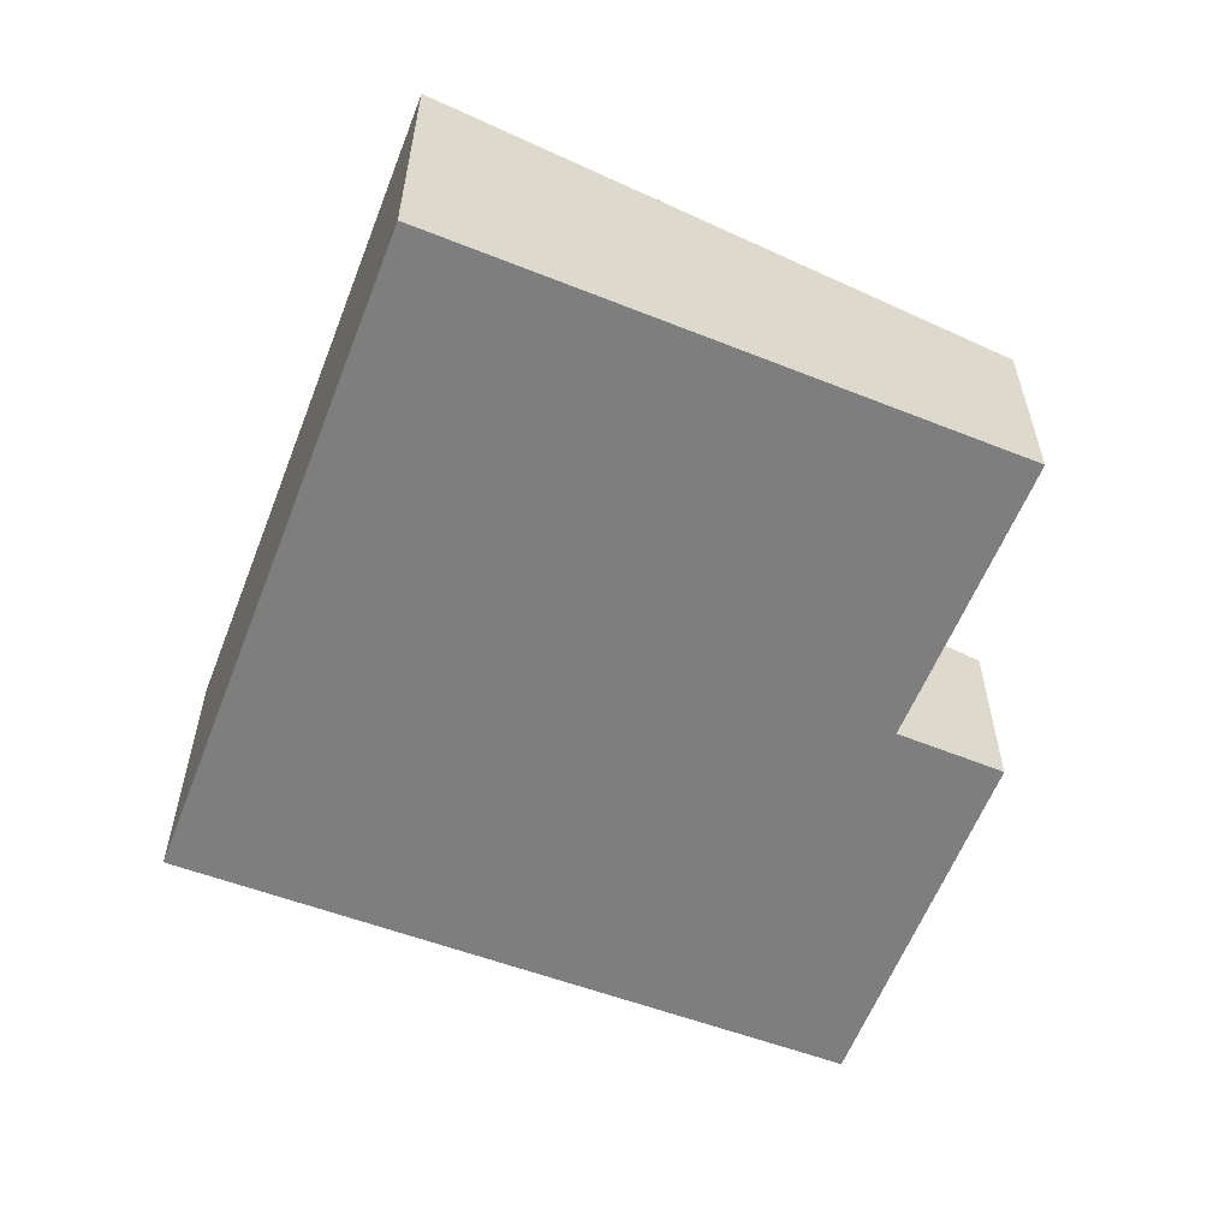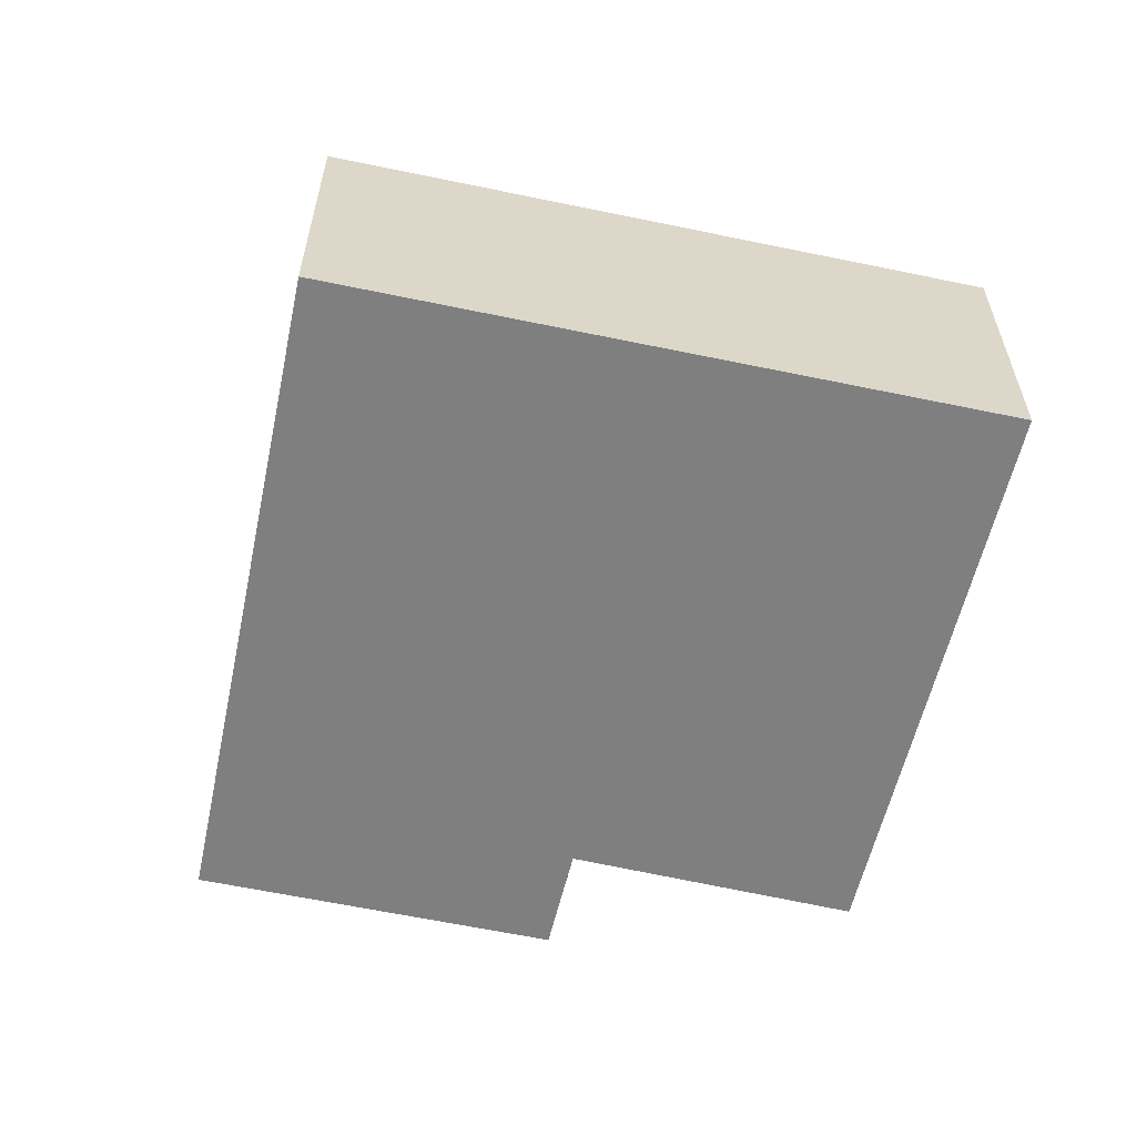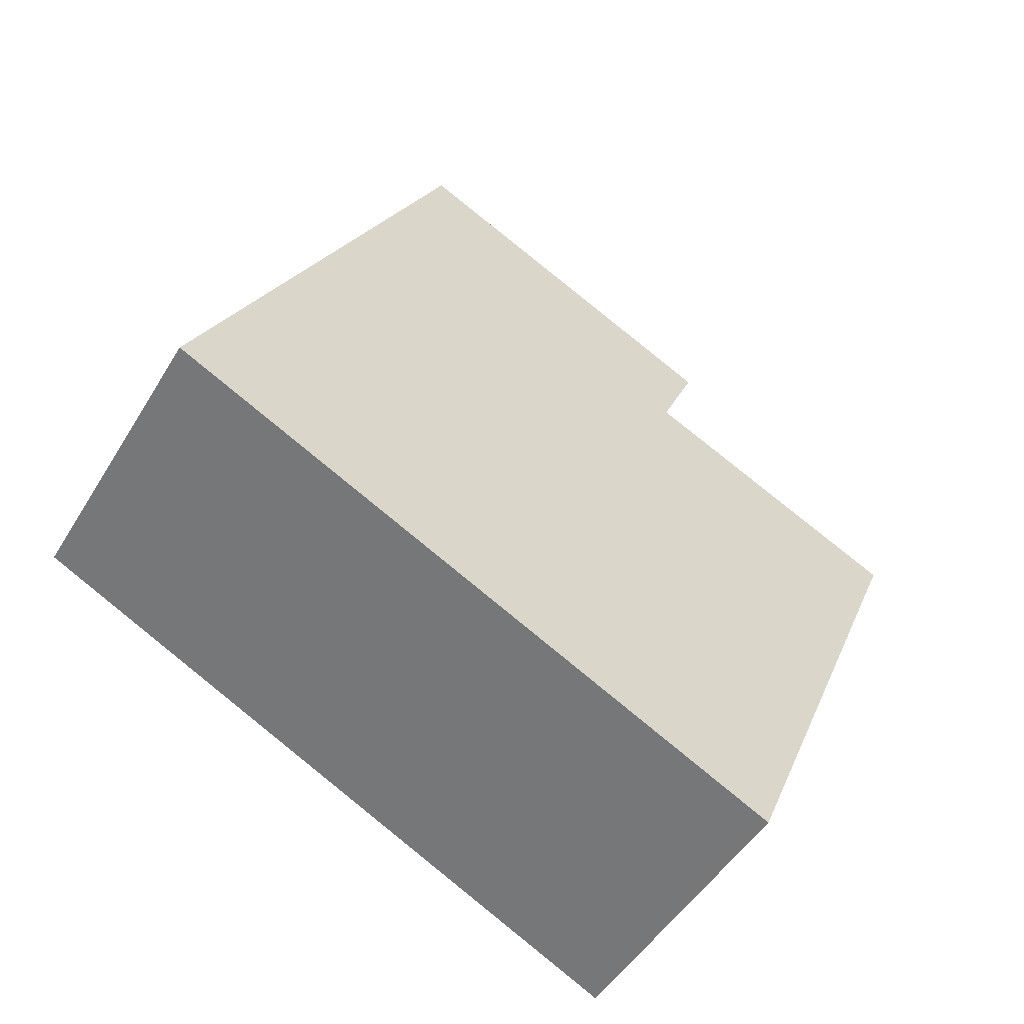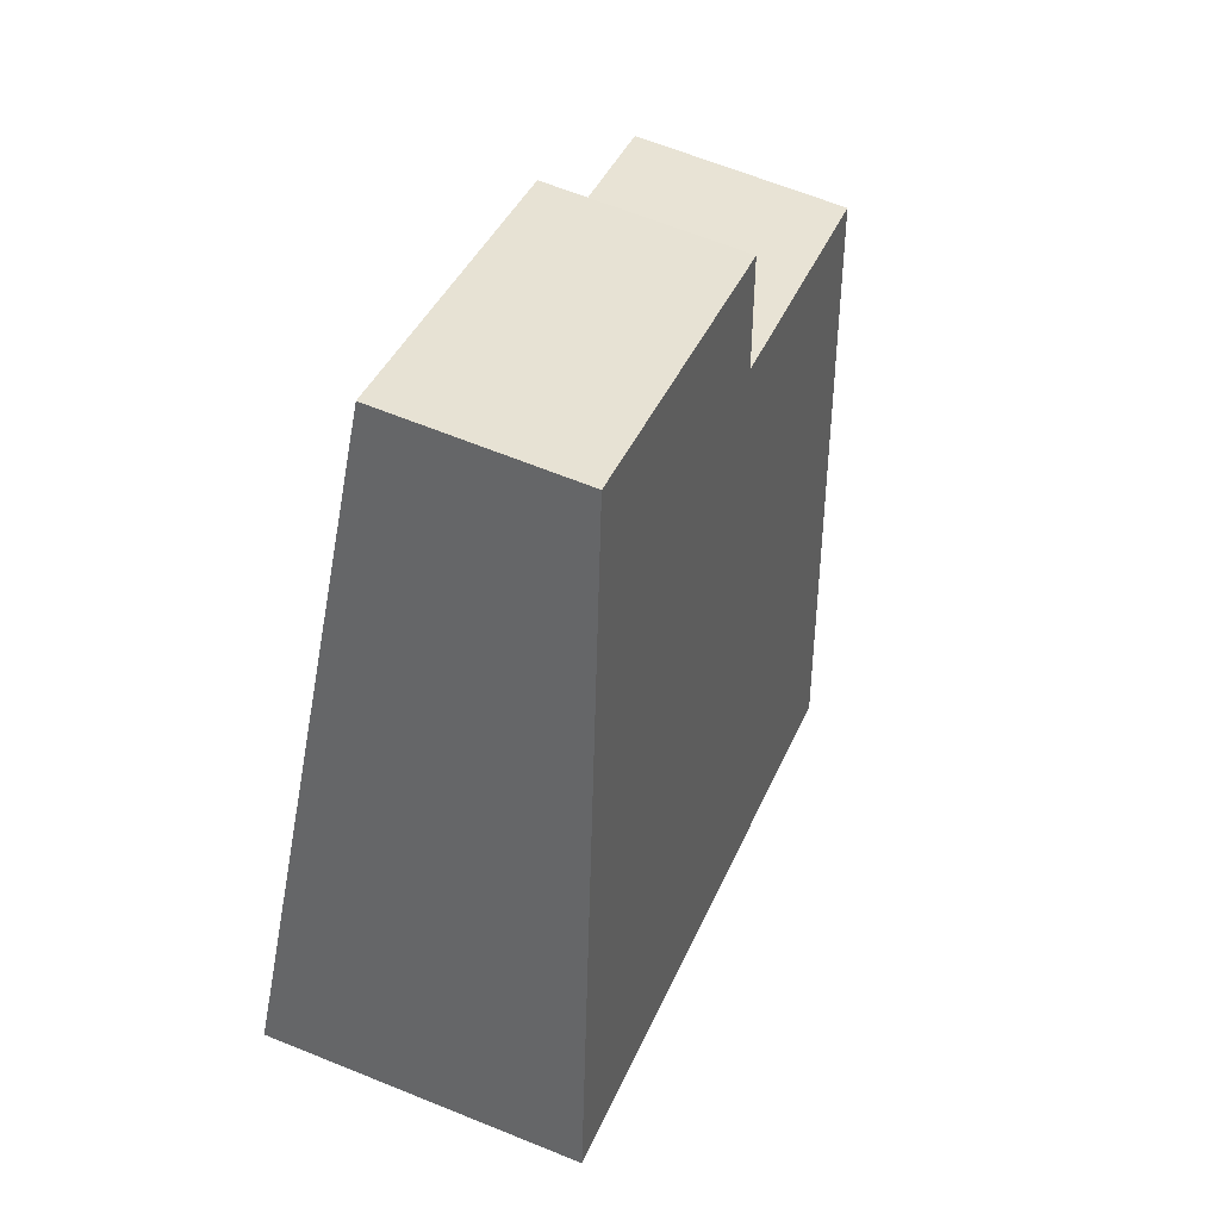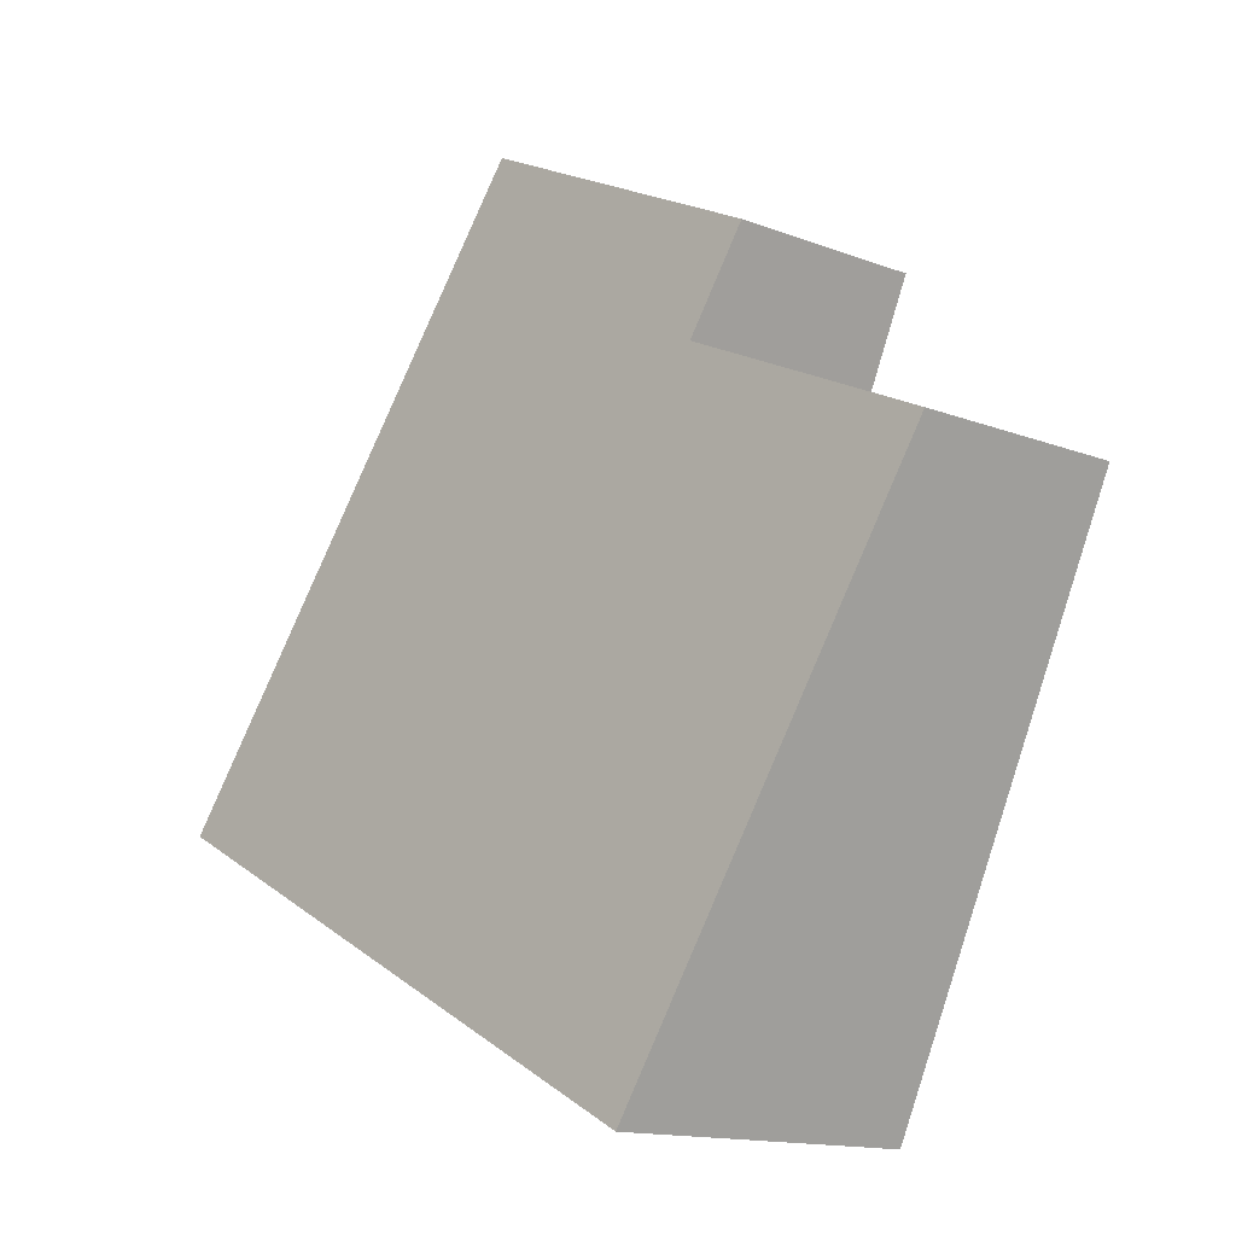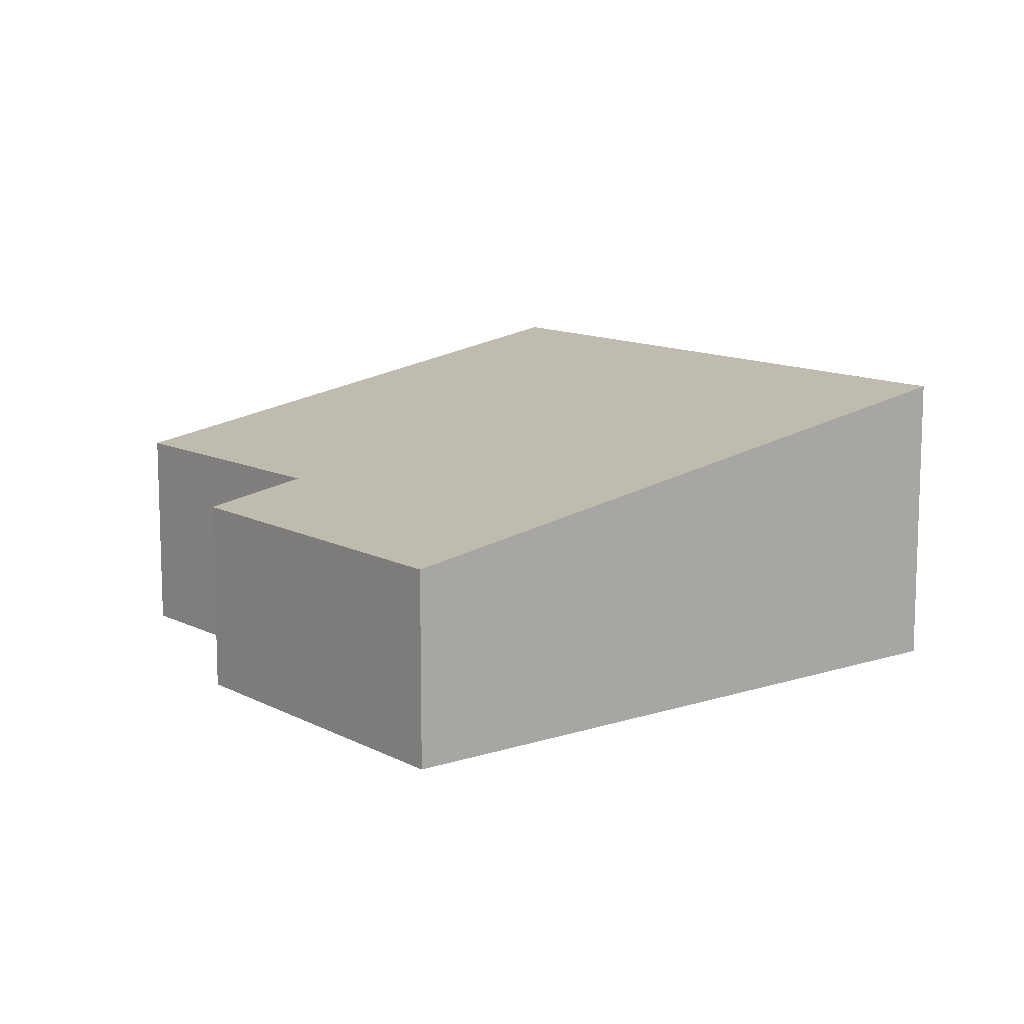
<metadata>
{"format":"obj","ext":"obj","renderer":"f3d","projection":"perspective","resolution":1024,"background":"white","views":[{"elev":-59.5,"azim":-137.8,"up":"+Y"},{"elev":-59.9,"azim":141.1,"up":"+Y"},{"elev":-47.3,"azim":150.6,"up":"+Z"},{"elev":64.3,"azim":112.3,"up":"+Z"},{"elev":-14.4,"azim":-129.9,"up":"+Z"},{"elev":11.7,"azim":24.8,"up":"+Y"}]}
</metadata>
<code>
v  1.927 3.281 -4.039
v  3.147 3.704 -6.42
v  3.08 3.704 -6.454
v  10.52 3.691 -2.695
v  0 2.573 1.576e-16
v  0.789 2.575 0.376
v  3.249 2.581 1.549
v  2.681 2.37 2.751
v  5.856 2.367 4.336
v  6.707 2.366 4.761
v  0 0 0
v  3.249 -9.485e-17 1.549
v  0.789 -2.302e-17 0.376
v  2.681 -1.685e-16 2.751
v  5.856 -2.655e-16 4.336
v  6.707 -2.915e-16 4.761
v  3.08 3.952e-16 -6.454
v  1.927 2.473e-16 -4.039
v  10.52 1.65e-16 -2.695
v  3.147 3.931e-16 -6.42
g defaultobject
f 1 2 3
f 2 1 4
f 4 1 5
f 4 5 6
f 4 6 7
f 4 7 8
f 4 8 9
f 4 9 10
f 11 6 5
f 6 11 7
f 7 11 12
f 12 11 13
f 14 9 8
f 9 14 15
f 9 15 10
f 10 15 16
f 12 8 7
f 8 12 14
f 17 1 3
f 1 17 5
f 5 17 18
f 5 18 11
f 10 19 4
f 19 10 16
f 19 2 4
f 2 19 20
f 2 20 3
f 3 20 17
f 15 19 16
f 19 15 14
f 19 14 12
f 19 12 13
f 19 13 11
f 19 11 18
f 19 18 20
f 20 18 17

</code>
